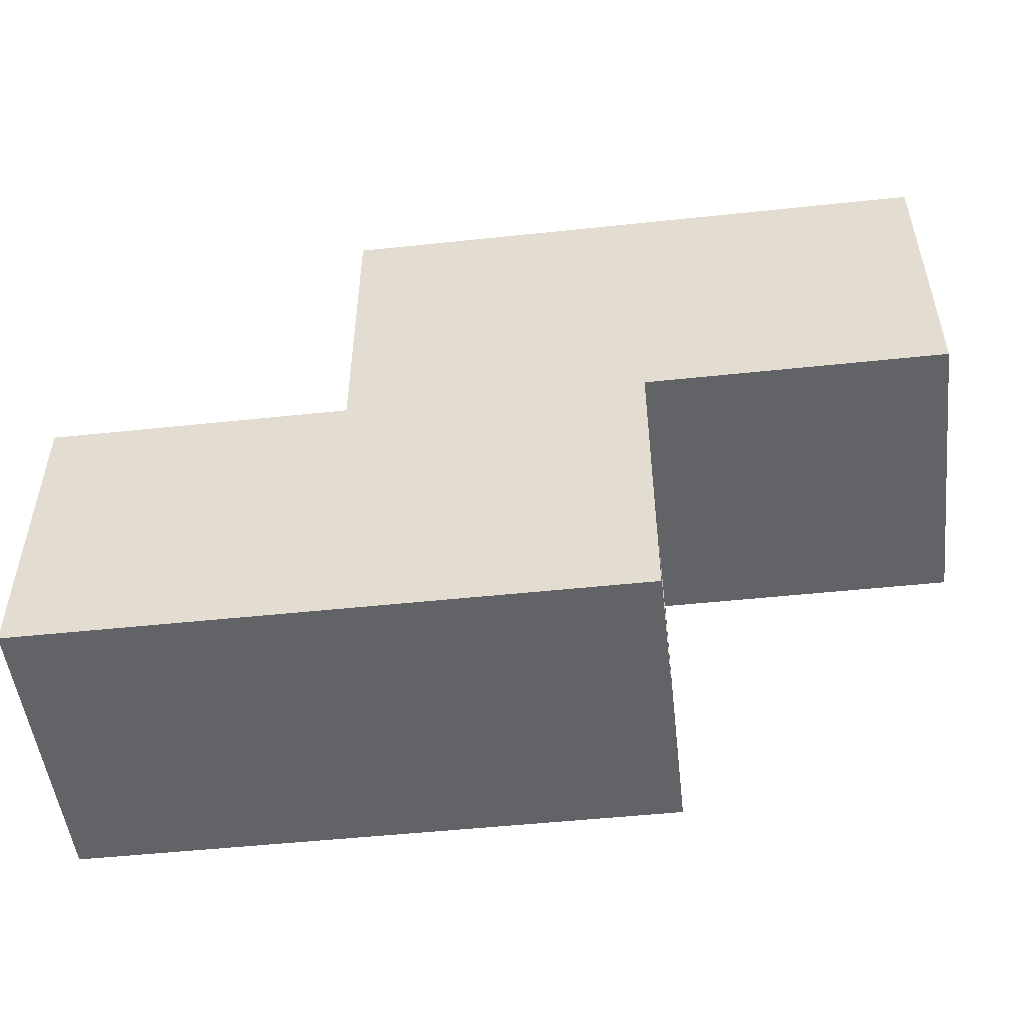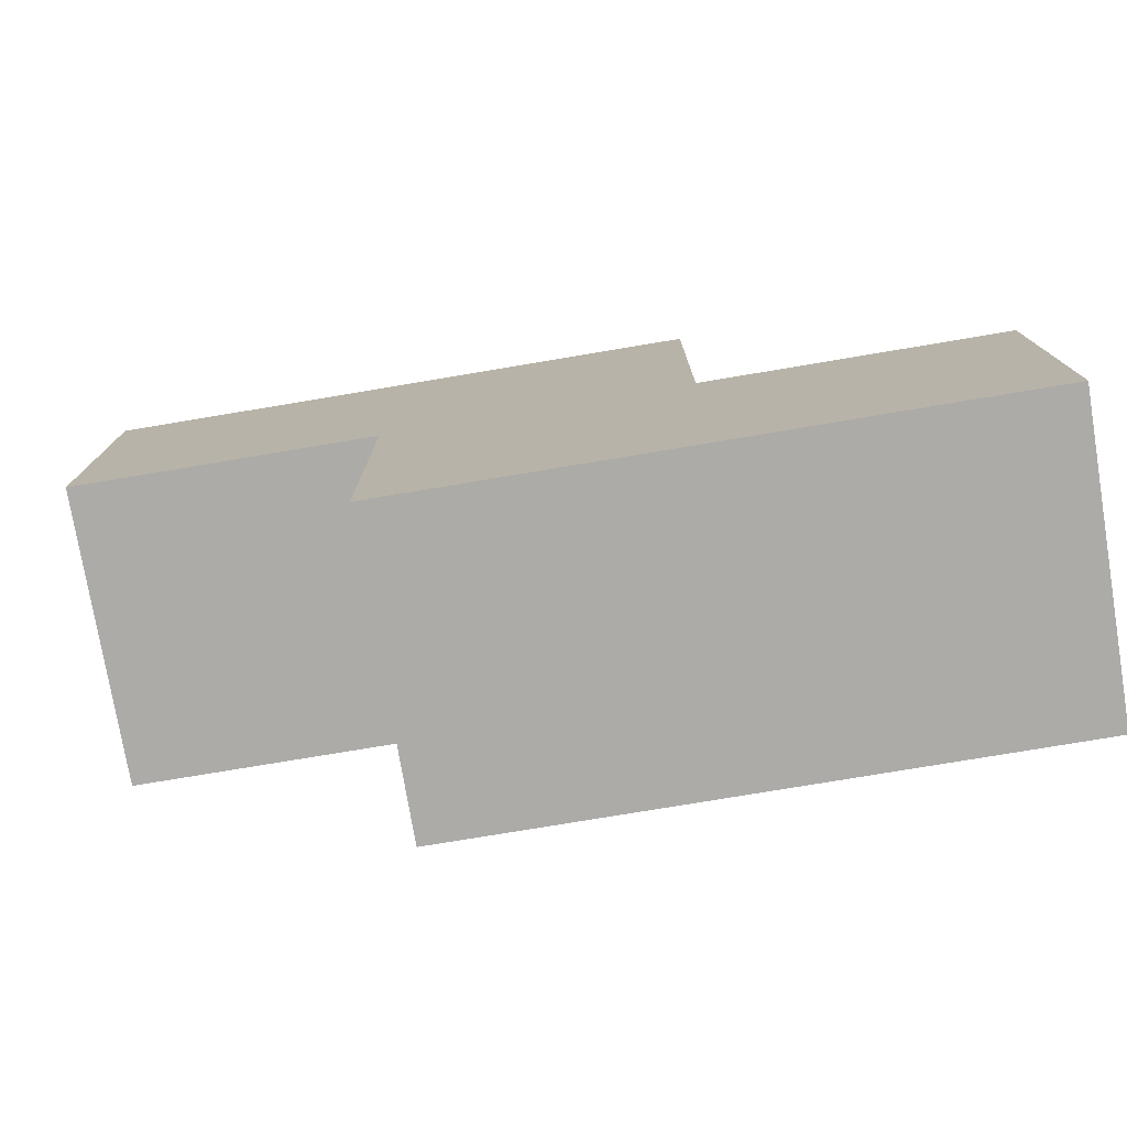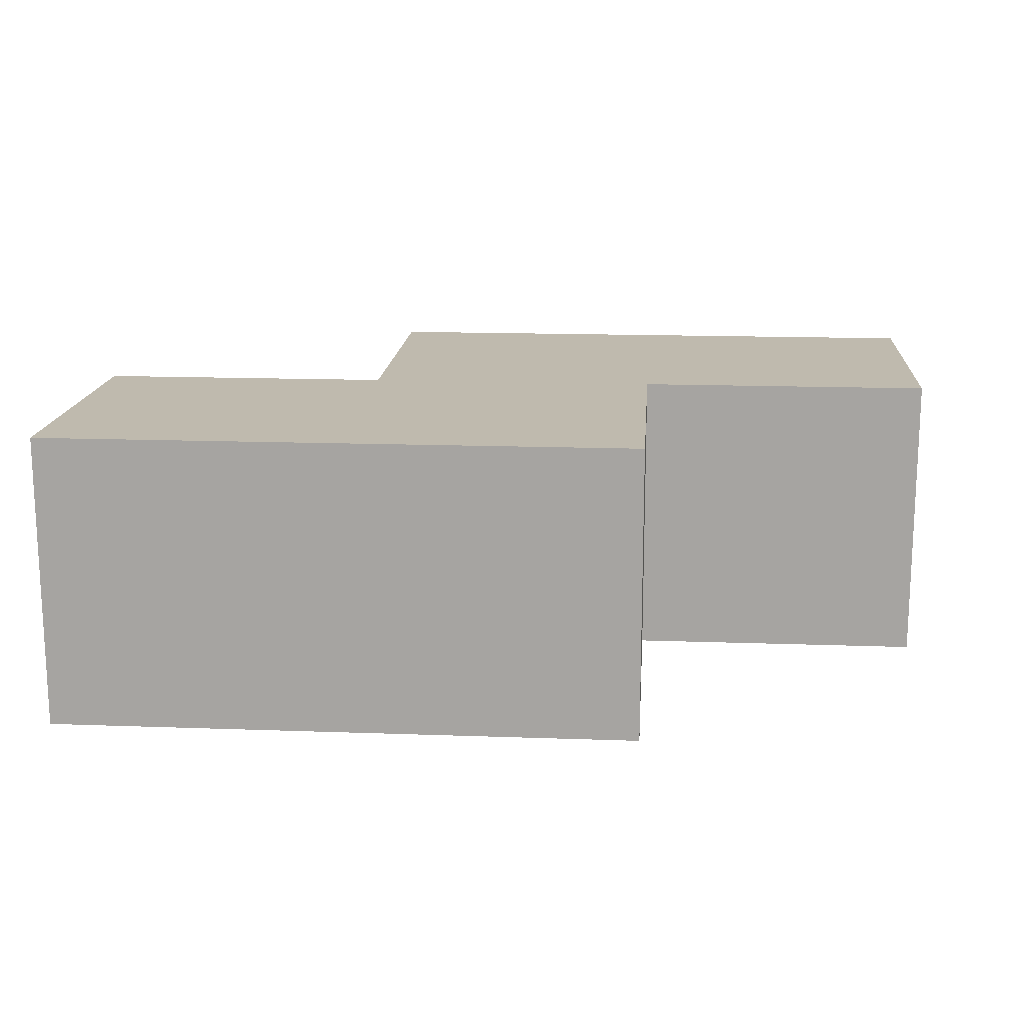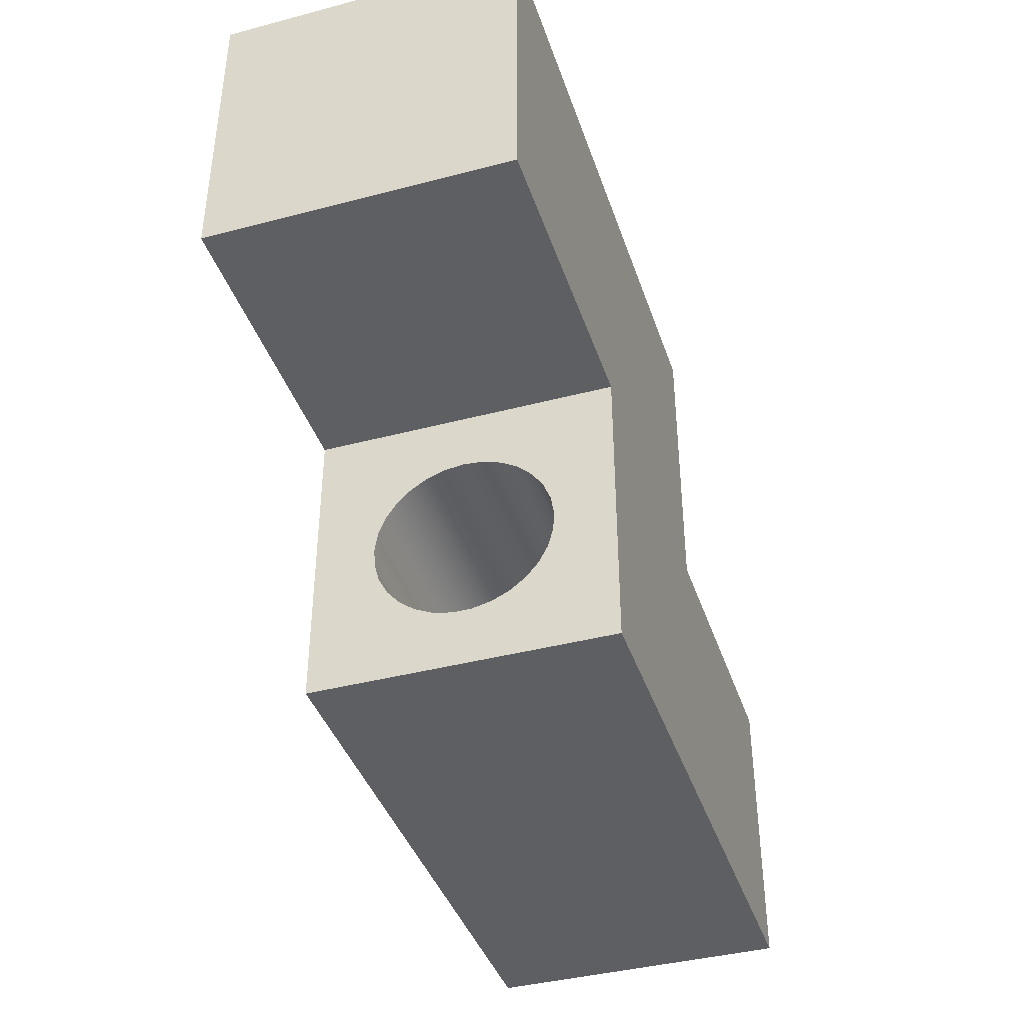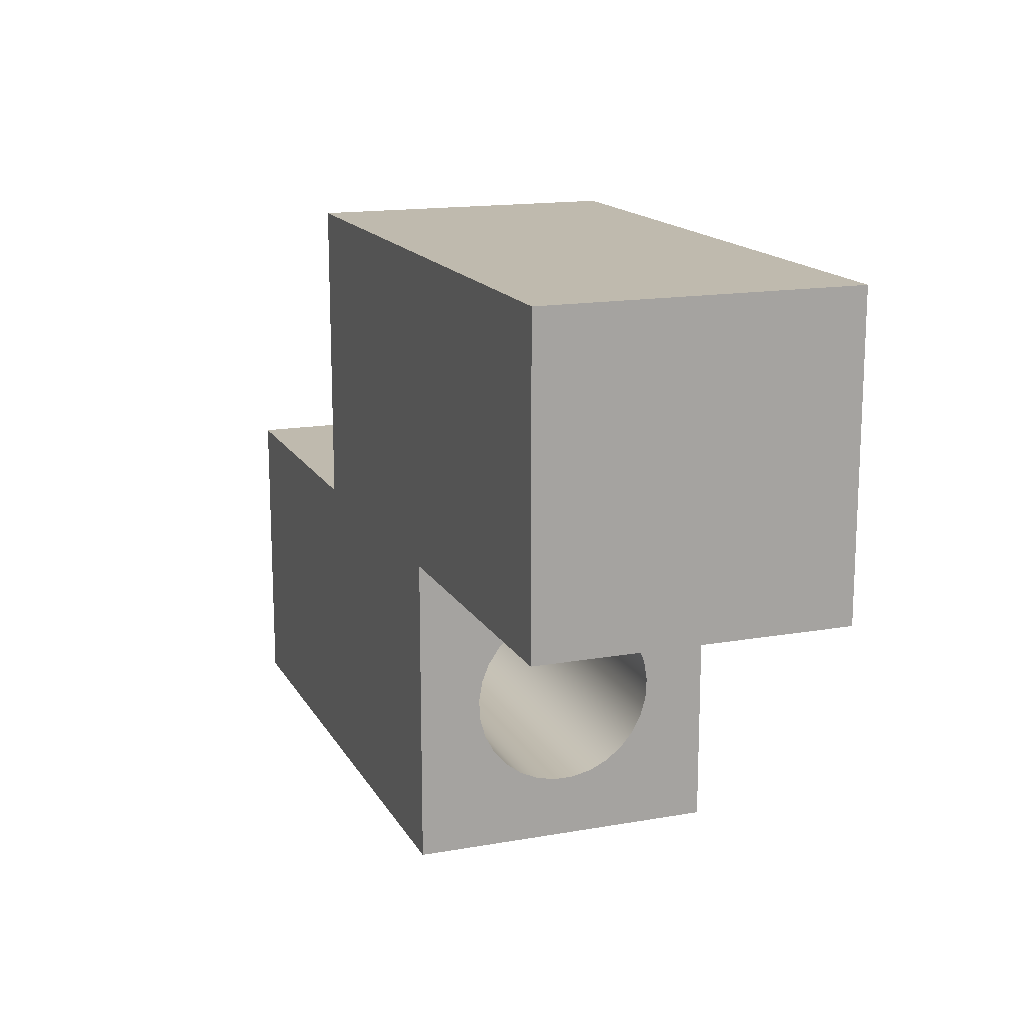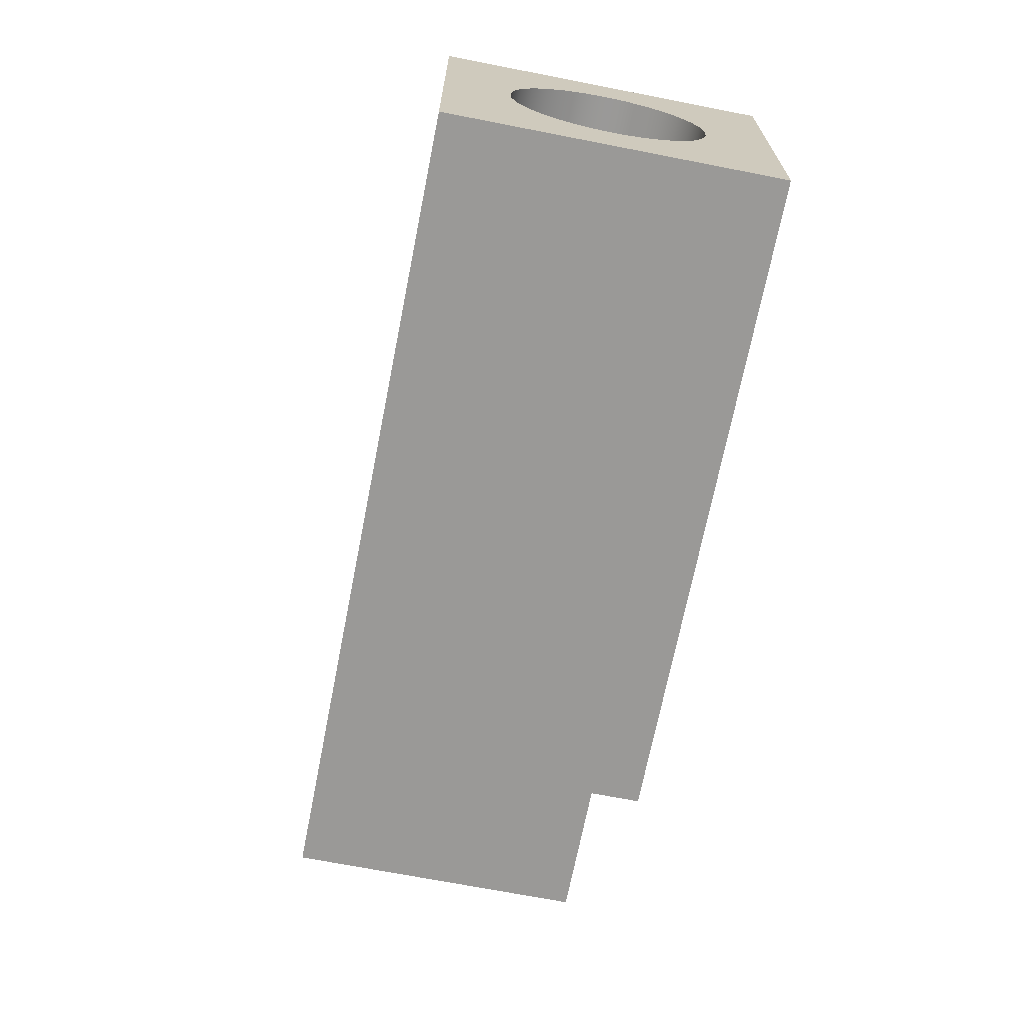
<metadata>
{"format":"obj","ext":"obj","renderer":"f3d","projection":"perspective","resolution":1024,"background":"white","views":[{"elev":-50.8,"azim":-173.4,"up":"+Z"},{"elev":-76.5,"azim":9.5,"up":"+Z"},{"elev":15.7,"azim":4.3,"up":"+Y"},{"elev":-40.3,"azim":-72.1,"up":"+Z"},{"elev":15.6,"azim":-110.3,"up":"+Z"},{"elev":-69.0,"azim":78.9,"up":"+Z"}]}
</metadata>
<code>
v -2.5 1.25 2
v -2.5 1.411 1.982
v -2.5 1.565 1.931
v -2.5 1.704 1.847
v -2.5 1.822 1.736
v -2.5 1.913 1.601
v -2.5 1.973 1.451
v -2.5 1.999 1.291
v -2.5 1.99 1.129
v -2.5 1.947 0.9724
v -2.5 1.871 0.8291
v -2.5 1.766 0.7055
v -2.5 1.637 0.6074
v -2.5 1.489 0.5393
v -2.5 1.331 0.5044
v -2.5 1.169 0.5044
v -2.5 1.011 0.5393
v -2.5 0.8633 0.6074
v -2.5 0.7342 0.7055
v -2.5 0.6292 0.8291
v -2.5 0.5533 0.9724
v -2.5 0.5099 1.129
v -2.5 0.5011 1.291
v -2.5 0.5273 1.451
v -2.5 0.5874 1.601
v -2.5 0.6784 1.736
v -2.5 0.7961 1.847
v -2.5 0.9351 1.931
v -2.5 1.089 1.982
v 2.5 1.25 2
v 2.5 1.089 1.982
v 2.5 0.9351 1.931
v 2.5 0.7961 1.847
v 2.5 0.6784 1.736
v 2.5 0.5874 1.601
v 2.5 0.5273 1.451
v 2.5 0.5011 1.291
v 2.5 0.5099 1.129
v 2.5 0.5533 0.9724
v 2.5 0.6292 0.8291
v 2.5 0.7342 0.7055
v 2.5 0.8633 0.6074
v 2.5 1.011 0.5393
v 2.5 1.169 0.5044
v 2.5 1.331 0.5044
v 2.5 1.489 0.5393
v 2.5 1.637 0.6074
v 2.5 1.766 0.7055
v 2.5 1.871 0.8291
v 2.5 1.947 0.9724
v 2.5 1.99 1.129
v 2.5 1.999 1.291
v 2.5 1.973 1.451
v 2.5 1.913 1.601
v 2.5 1.822 1.736
v 2.5 1.704 1.847
v 2.5 1.565 1.931
v 2.5 1.411 1.982
v -2.5 1.25 2
v 2.5 1.25 2
v 2.5 1.25 2
v 2.5 1.411 1.982
v 2.5 1.565 1.931
v 2.5 1.704 1.847
v 2.5 1.822 1.736
v 2.5 1.913 1.601
v 2.5 1.973 1.451
v 2.5 1.999 1.291
v 2.5 1.99 1.129
v 2.5 1.947 0.9724
v 2.5 1.871 0.8291
v 2.5 1.766 0.7055
v 2.5 1.637 0.6074
v 2.5 1.489 0.5393
v 2.5 1.331 0.5044
v 2.5 1.169 0.5044
v 2.5 1.011 0.5393
v 2.5 0.8633 0.6074
v 2.5 0.7342 0.7055
v 2.5 0.6292 0.8291
v 2.5 0.5533 0.9724
v 2.5 0.5099 1.129
v 2.5 0.5011 1.291
v 2.5 0.5273 1.451
v 2.5 0.5874 1.601
v 2.5 0.6784 1.736
v 2.5 0.7961 1.847
v 2.5 0.9351 1.931
v 2.5 1.089 1.982
v 2.5 0 2.5
v 2.5 0 0
v 2.5 2.5 0
v 2.5 2.5 2.5
v 0 0 2.5
v 2.5 0 2.5
v 2.5 2.5 2.5
v 0 2.5 2.5
v 0 0 5
v 0 0 2.5
v 0 2.5 2.5
v 0 2.5 5
v -5 0 5
v 0 0 5
v 0 2.5 5
v -5 2.5 5
v -5 0 2.5
v -5 0 5
v -5 2.5 5
v -5 2.5 2.5
v -2.5 0 2.5
v -5 0 2.5
v -5 2.5 2.5
v -2.5 2.5 2.5
v -2.5 1.25 2
v -2.5 1.089 1.982
v -2.5 0.9351 1.931
v -2.5 0.7961 1.847
v -2.5 0.6784 1.736
v -2.5 0.5874 1.601
v -2.5 0.5273 1.451
v -2.5 0.5011 1.291
v -2.5 0.5099 1.129
v -2.5 0.5533 0.9724
v -2.5 0.6292 0.8291
v -2.5 0.7342 0.7055
v -2.5 0.8633 0.6074
v -2.5 1.011 0.5393
v -2.5 1.169 0.5044
v -2.5 1.331 0.5044
v -2.5 1.489 0.5393
v -2.5 1.637 0.6074
v -2.5 1.766 0.7055
v -2.5 1.871 0.8291
v -2.5 1.947 0.9724
v -2.5 1.99 1.129
v -2.5 1.999 1.291
v -2.5 1.973 1.451
v -2.5 1.913 1.601
v -2.5 1.822 1.736
v -2.5 1.704 1.847
v -2.5 1.565 1.931
v -2.5 1.411 1.982
v -2.5 0 0
v -2.5 0 2.5
v -2.5 2.5 2.5
v -2.5 2.5 0
v 2.5 0 0
v -2.5 0 0
v -2.5 2.5 0
v 2.5 2.5 0
v 2.5 2.5 0
v -2.5 2.5 0
v -2.5 2.5 2.5
v -5 2.5 2.5
v -5 2.5 5
v 0 2.5 5
v 0 2.5 2.5
v 2.5 2.5 2.5
v -2.5 0 0
v 2.5 0 0
v 2.5 0 2.5
v 0 0 2.5
v 0 0 5
v -5 0 5
v -5 0 2.5
v -2.5 0 2.5
g 6fd54cae-e2f4-11ea-baf0-54bf646e7e1f
f 2 58 1
f 1 58 60
f 59 30 29
f 29 30 31
f 29 31 28
f 28 31 32
f 28 32 27
f 27 32 33
f 27 33 26
f 26 33 34
f 26 34 25
f 25 34 35
f 25 35 24
f 24 35 36
f 24 36 23
f 23 36 37
f 23 37 22
f 22 37 38
f 22 38 21
f 21 38 39
f 21 39 20
f 20 39 40
f 20 40 19
f 19 40 41
f 19 41 18
f 18 41 42
f 18 42 17
f 17 42 43
f 17 43 16
f 16 43 44
f 16 44 15
f 15 44 45
f 15 45 14
f 14 45 46
f 14 46 13
f 13 46 47
f 13 47 12
f 12 47 48
f 12 48 11
f 11 48 49
f 11 49 10
f 10 49 50
f 10 50 9
f 9 50 51
f 9 51 8
f 8 51 52
f 8 52 7
f 7 52 53
f 7 53 6
f 6 53 54
f 6 54 5
f 5 54 55
f 5 55 4
f 4 55 56
f 4 56 3
f 3 56 57
f 3 57 2
f 2 57 58
g 6fb01206-e2f4-11ea-95c9-54bf646e7e1f
f 62 93 61
f 61 93 90
f 61 90 89
f 89 90 88
f 88 90 87
f 87 90 86
f 86 90 85
f 85 90 84
f 84 90 83
f 83 90 91
f 83 91 82
f 82 91 81
f 81 91 80
f 80 91 79
f 79 91 78
f 78 91 77
f 77 91 76
f 76 91 75
f 75 91 92
f 75 92 74
f 74 92 73
f 73 92 72
f 72 92 71
f 71 92 70
f 70 92 69
f 69 92 68
f 68 92 93
f 68 93 67
f 67 93 66
f 66 93 65
f 65 93 64
f 64 93 63
f 63 93 62
g 6fb0601a-e2f4-11ea-9035-54bf646e7e1f
f 94 95 97
f 97 95 96
g 6fb086ee-e2f4-11ea-95b2-54bf646e7e1f
f 98 99 101
f 101 99 100
g 6fb0ae0c-e2f4-11ea-9d20-54bf646e7e1f
f 102 103 105
f 105 103 104
g 6fb0d528-e2f4-11ea-96a9-54bf646e7e1f
f 106 107 109
f 109 107 108
g 6fb0fc58-e2f4-11ea-8fa1-54bf646e7e1f
f 110 111 113
f 113 111 112
g 6fb14a46-e2f4-11ea-8bd2-54bf646e7e1f
f 115 144 114
f 114 144 145
f 114 145 142
f 142 145 141
f 141 145 140
f 140 145 139
f 139 145 138
f 138 145 137
f 137 145 136
f 136 145 146
f 136 146 135
f 135 146 134
f 134 146 133
f 133 146 132
f 132 146 131
f 131 146 130
f 130 146 129
f 129 146 143
f 129 143 128
f 128 143 127
f 127 143 126
f 126 143 125
f 125 143 124
f 124 143 123
f 123 143 122
f 122 143 121
f 121 143 144
f 121 144 120
f 120 144 119
f 119 144 118
f 118 144 117
f 117 144 116
f 116 144 115
g 6fb1985c-e2f4-11ea-a4cc-54bf646e7e1f
f 147 148 150
f 150 148 149
g 6fb1e680-e2f4-11ea-8e39-54bf646e7e1f
f 158 151 157
f 157 151 152
f 157 152 153
f 154 155 153
f 153 155 156
f 153 156 157
g 6fb25b88-e2f4-11ea-bbde-54bf646e7e1f
f 166 159 162
f 162 159 160
f 162 160 161
f 162 163 166
f 166 163 164
f 166 164 165

</code>
